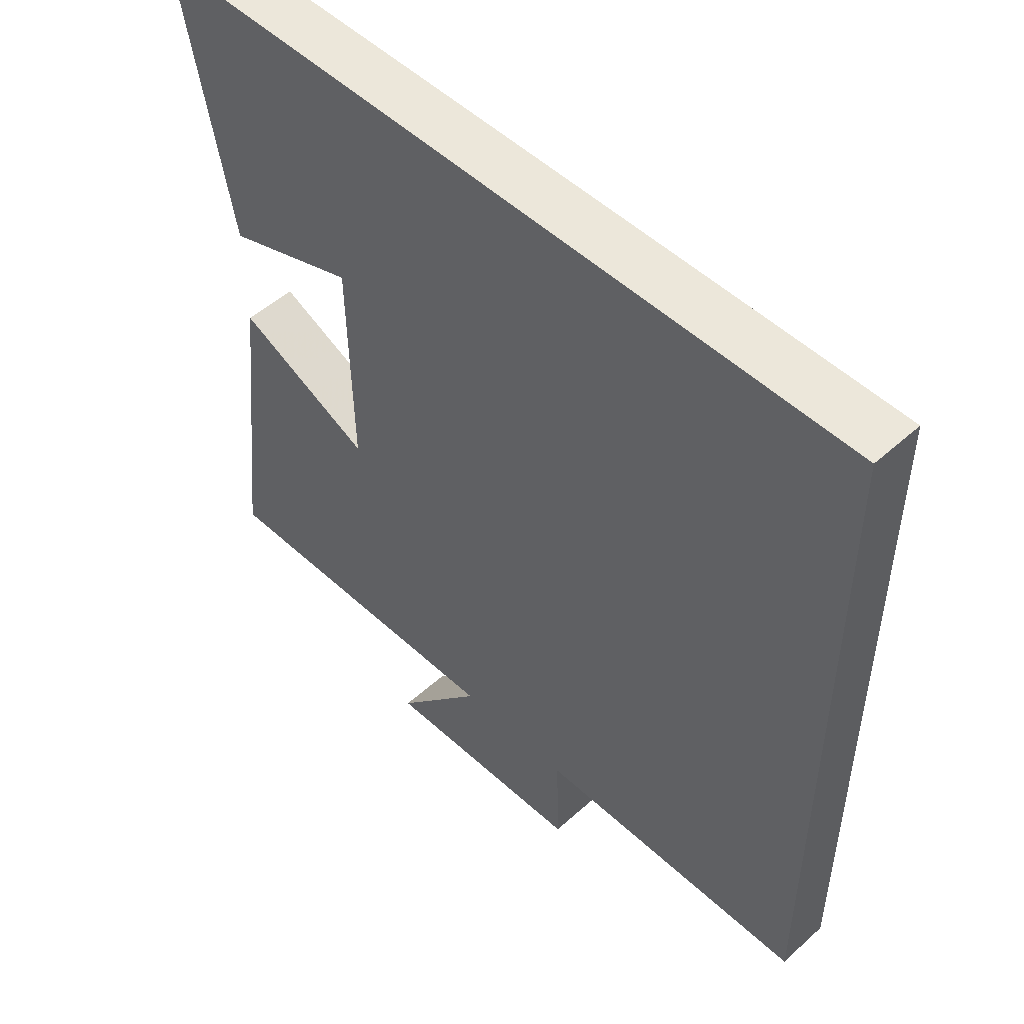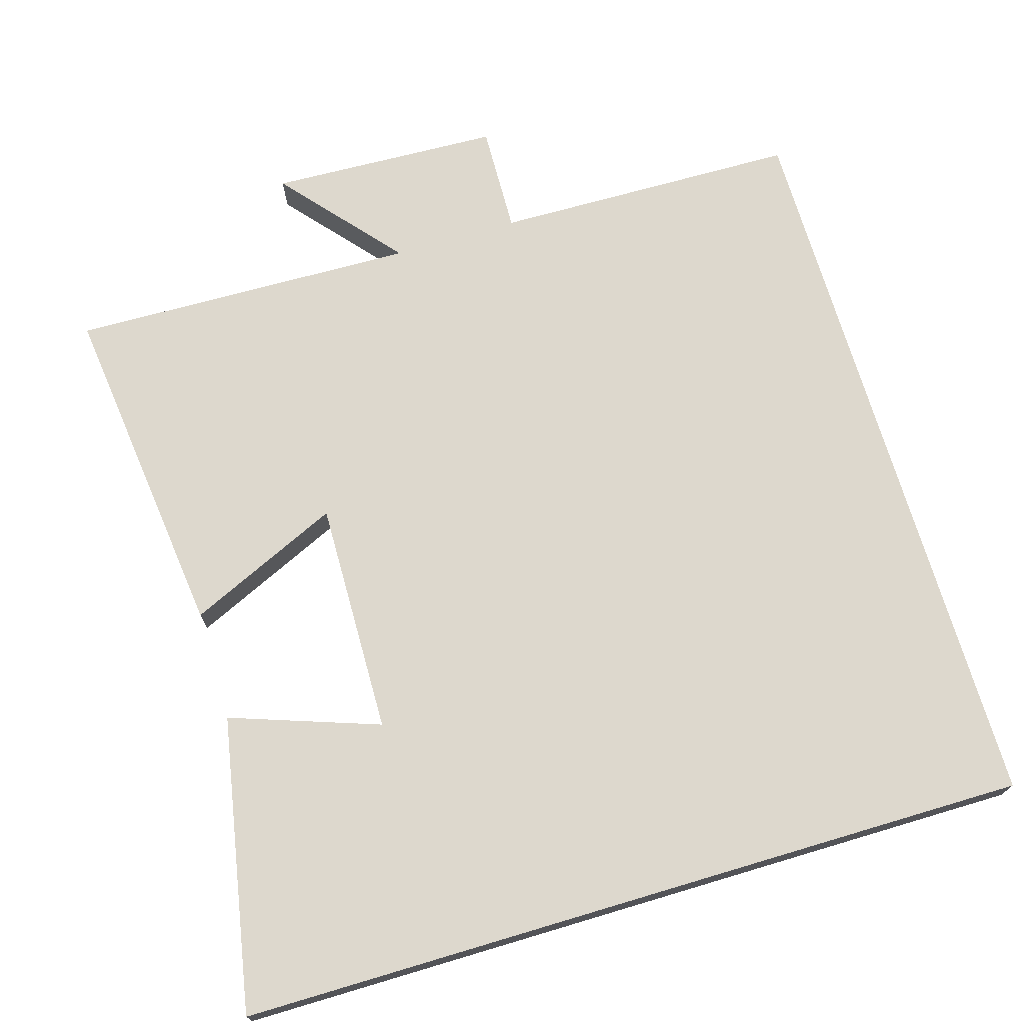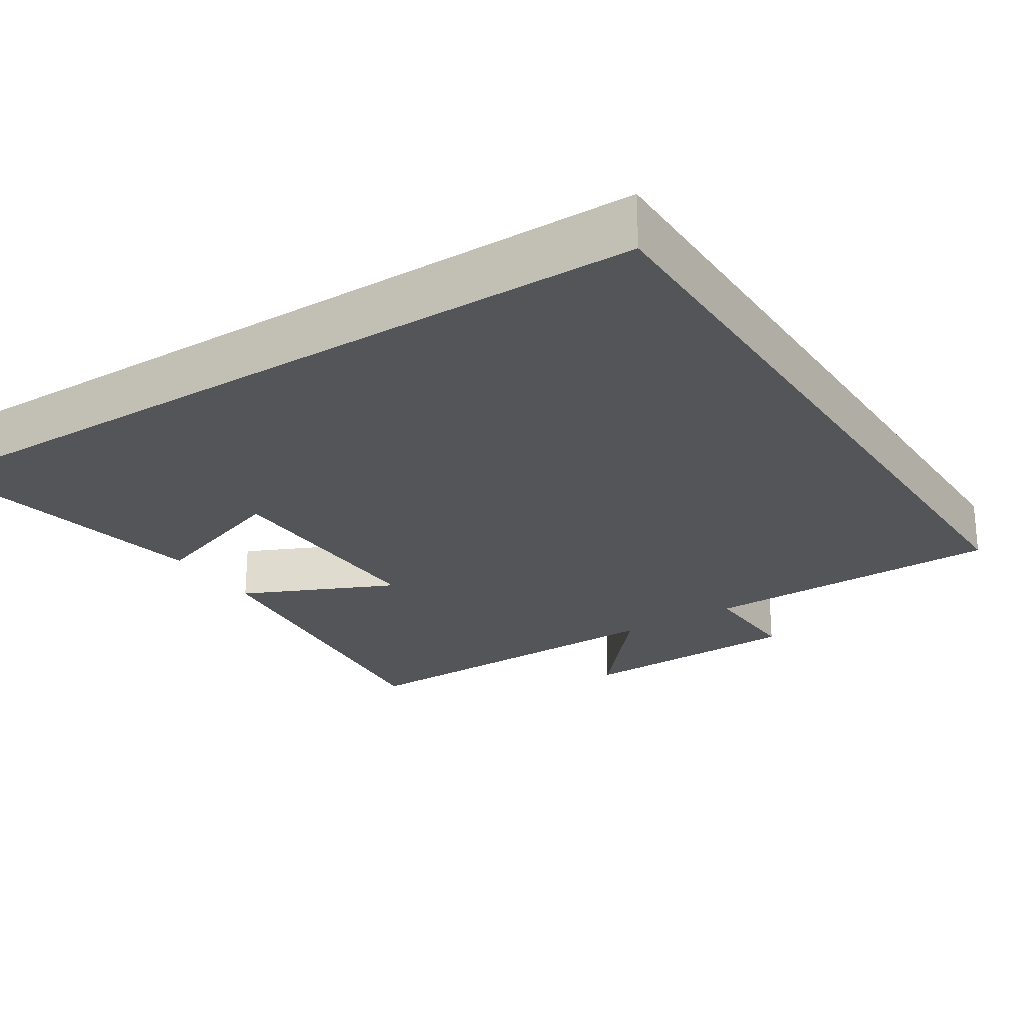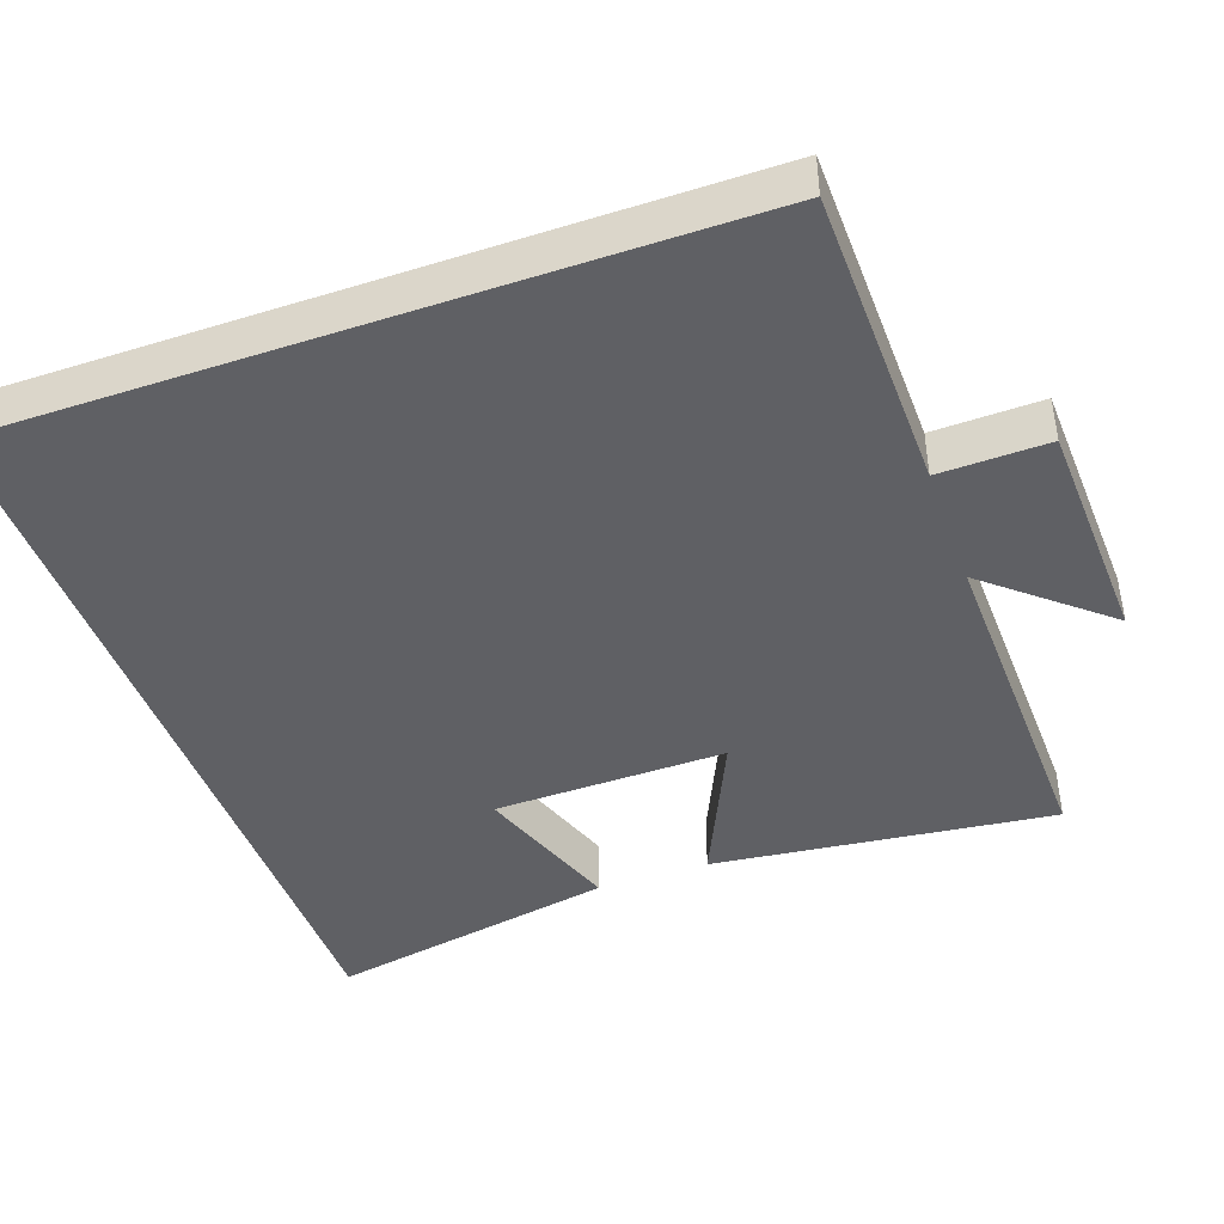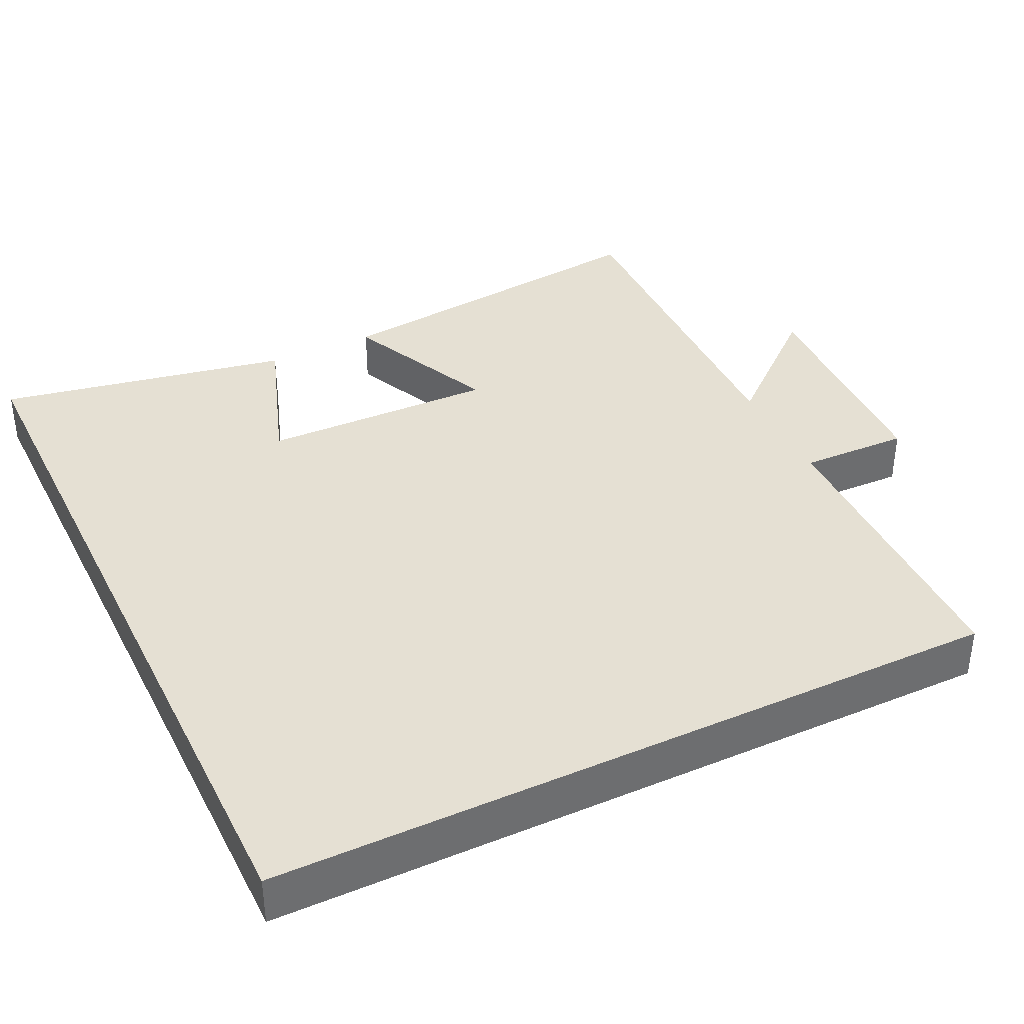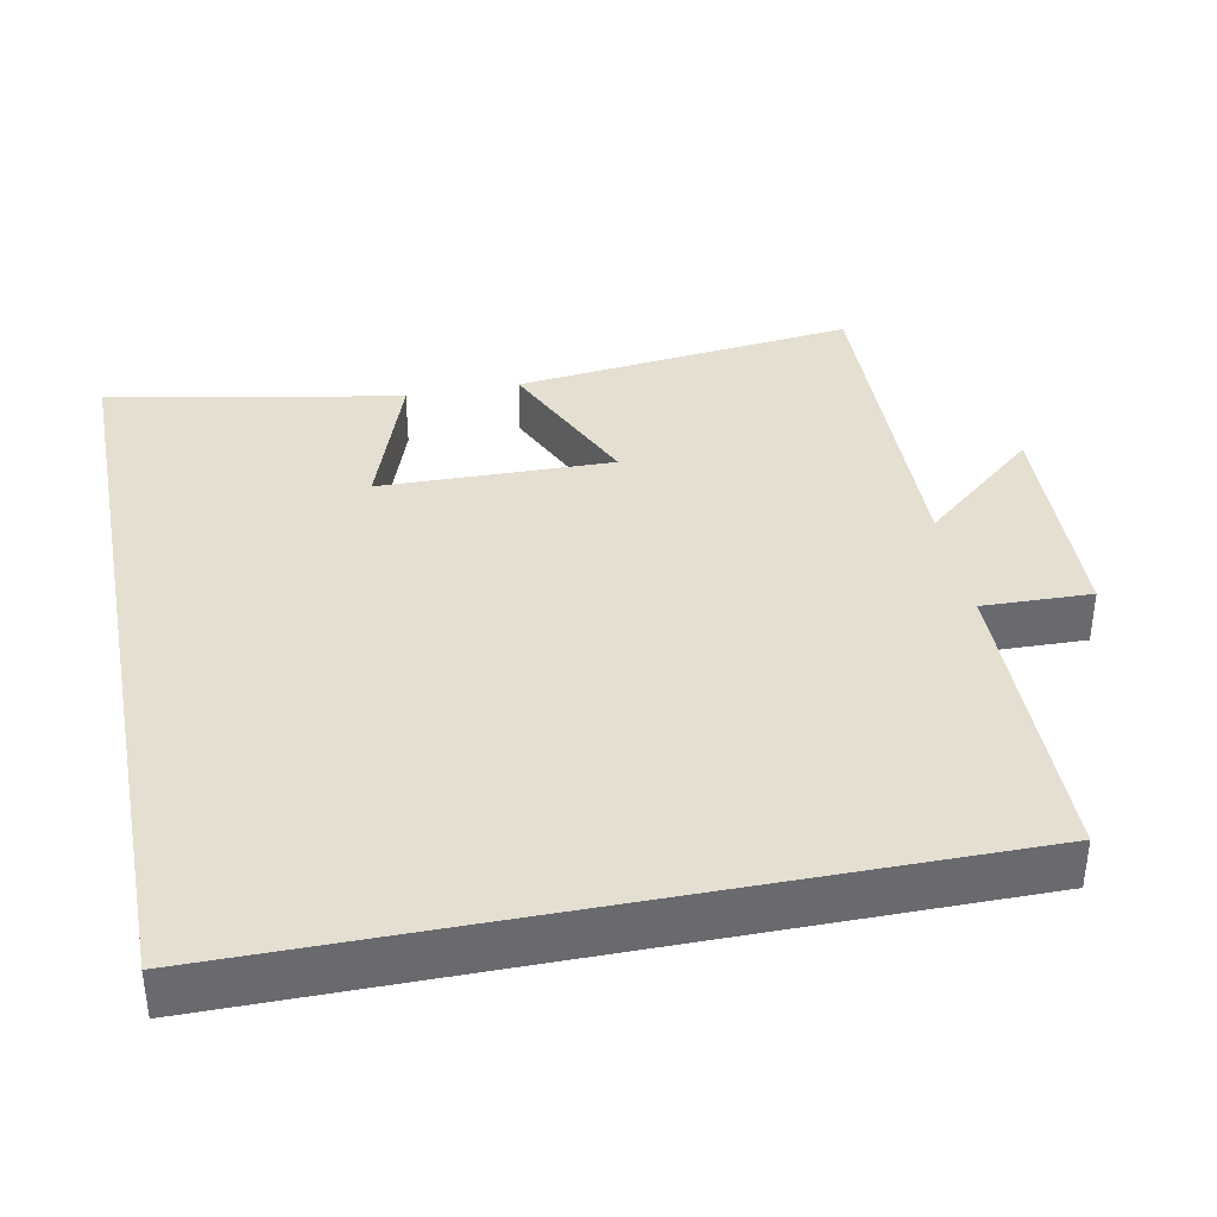
<metadata>
{"format":"obj","ext":"obj","renderer":"f3d","projection":"perspective","resolution":1024,"background":"white","views":[{"elev":51.0,"azim":45.7,"up":"+Z"},{"elev":72.1,"azim":-16.6,"up":"+Y"},{"elev":-24.3,"azim":32.8,"up":"+Y"},{"elev":-43.4,"azim":109.6,"up":"+Y"},{"elev":37.9,"azim":64.2,"up":"+Y"},{"elev":37.4,"azim":78.9,"up":"+Y"}]}
</metadata>
<code>
v -0.554 0.07 -0.511
v -0.5 0.07 -0.048
v -0.293 0.07 -0.142
v -0.299 0.07 0.174
v -0.5 0.07 0.104
v -0.575 0.07 0.5
v 0.5 0.07 0.5
v 0.5 0.07 -0.493
v 0.087 0.07 -0.5
v 0.091 0.07 -0.647
v -0.221 0.07 -0.659
v -0.085 0.07 -0.5
v -0.554 0 -0.511
v -0.5 0 -0.048
v -0.293 0 -0.142
v -0.299 0 0.174
v -0.5 0 0.104
v -0.575 0 0.5
v 0.5 0 0.5
v 0.5 0 -0.493
v 0.087 0 -0.5
v 0.091 0 -0.647
v -0.221 0 -0.659
v -0.085 0 -0.5
f 9 10 11 12
f 7 8 9 12
f 4 5 6 7
f 3 4 7 12
f 1 2 3 12
f 24 23 22 21
f 24 21 20 19
f 19 18 17 16
f 24 19 16 15
f 24 15 14 13
f 1 13 14 2
f 2 14 15 3
f 3 15 16 4
f 4 16 17 5
f 5 17 18 6
f 6 18 19 7
f 7 19 20 8
f 8 20 21 9
f 9 21 22 10
f 10 22 23 11
f 11 23 24 12
f 12 24 13 1

</code>
